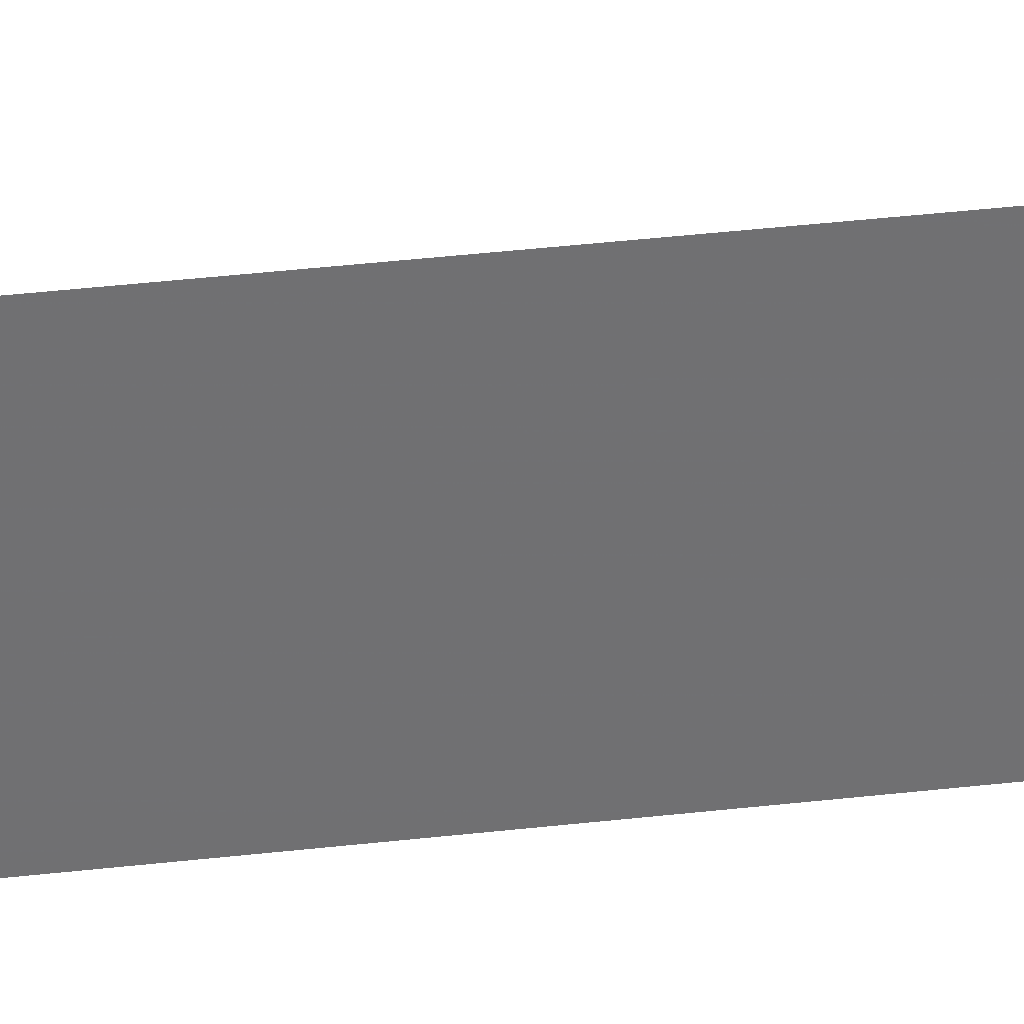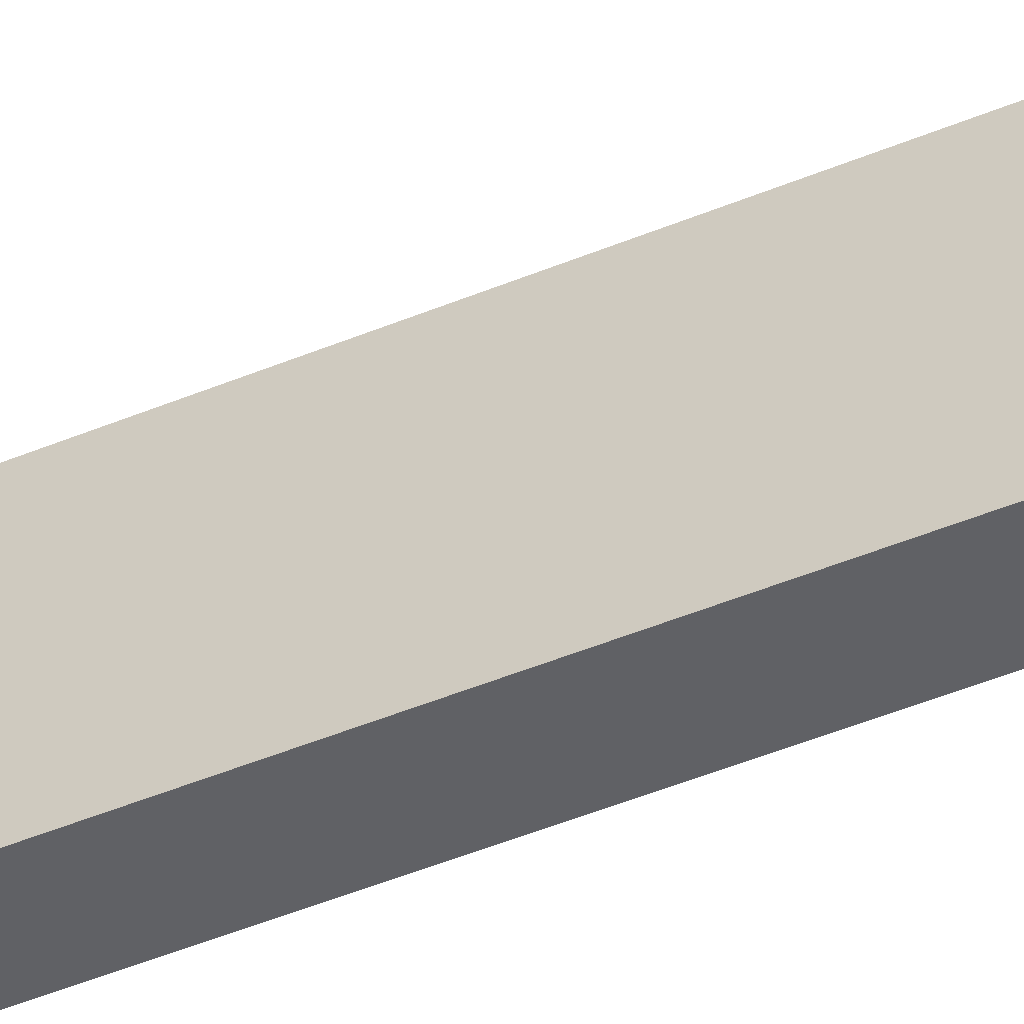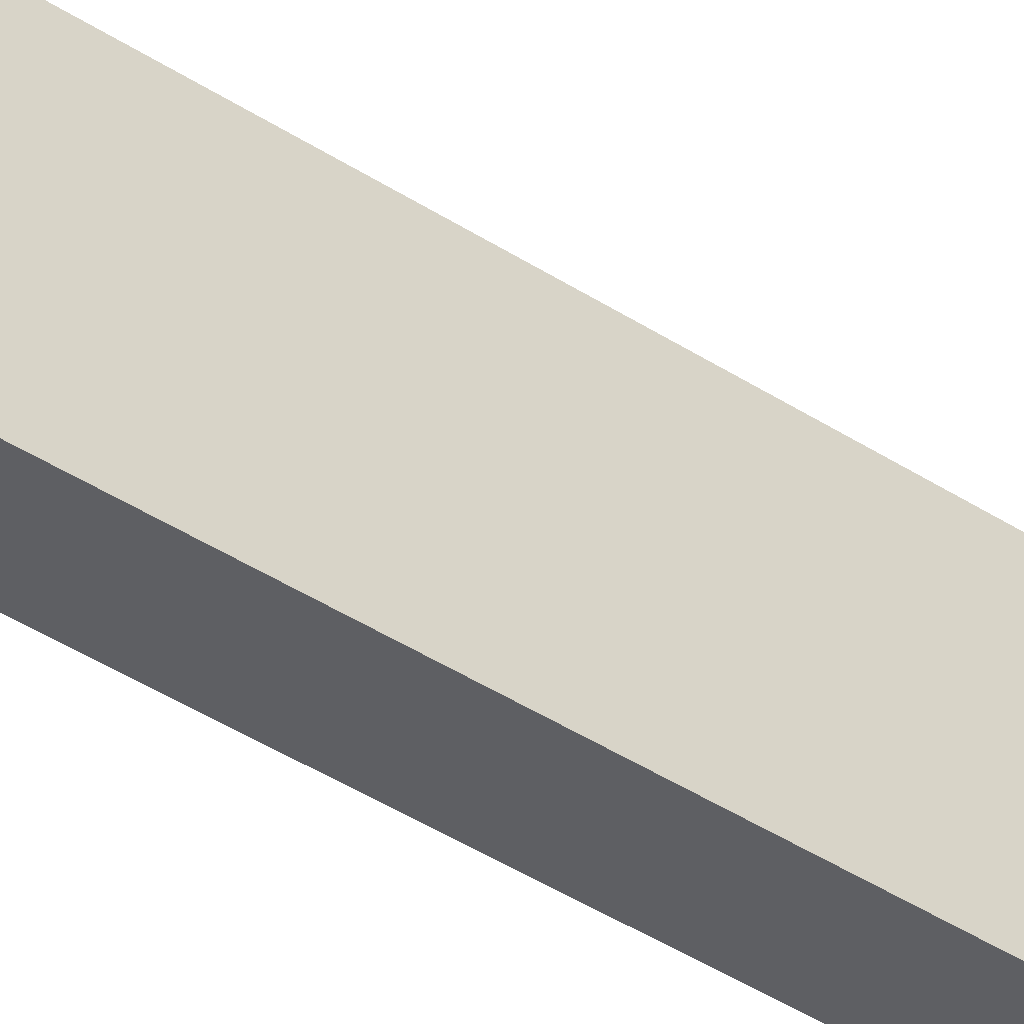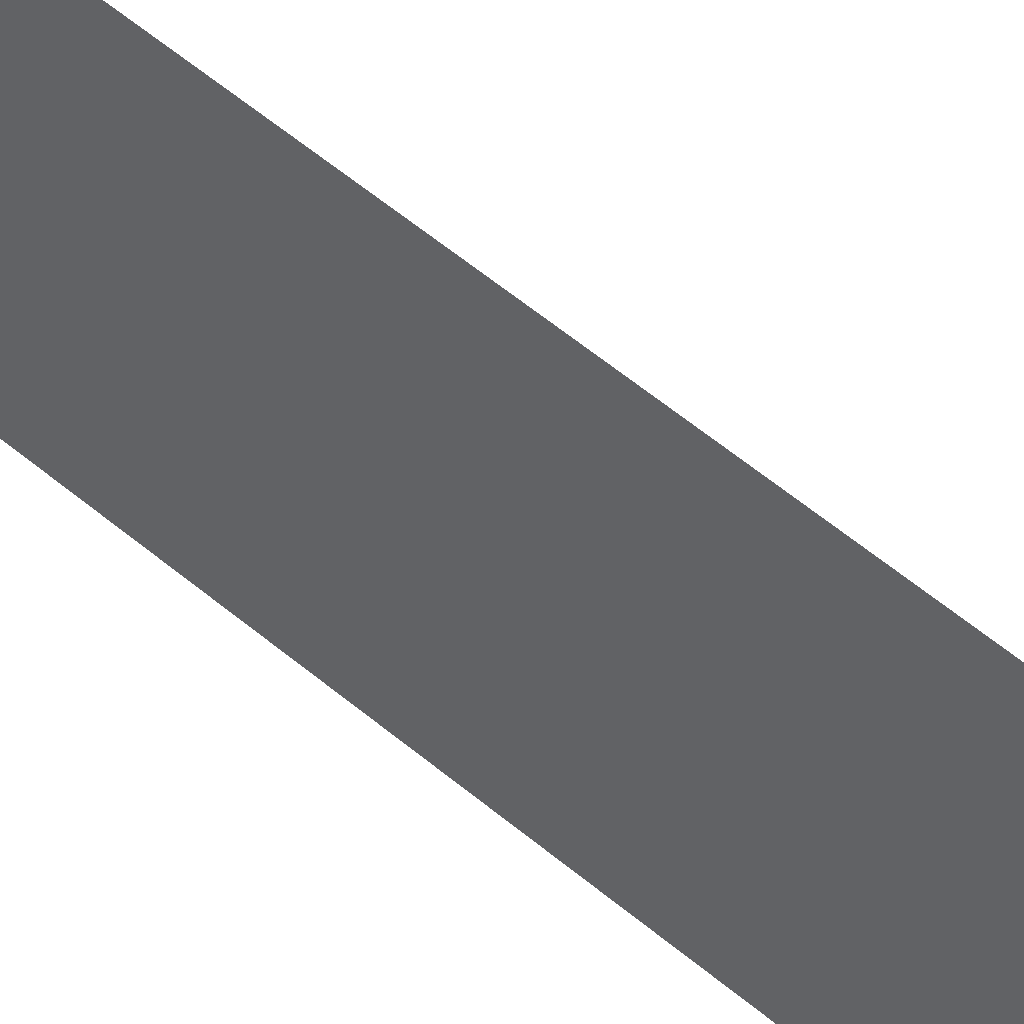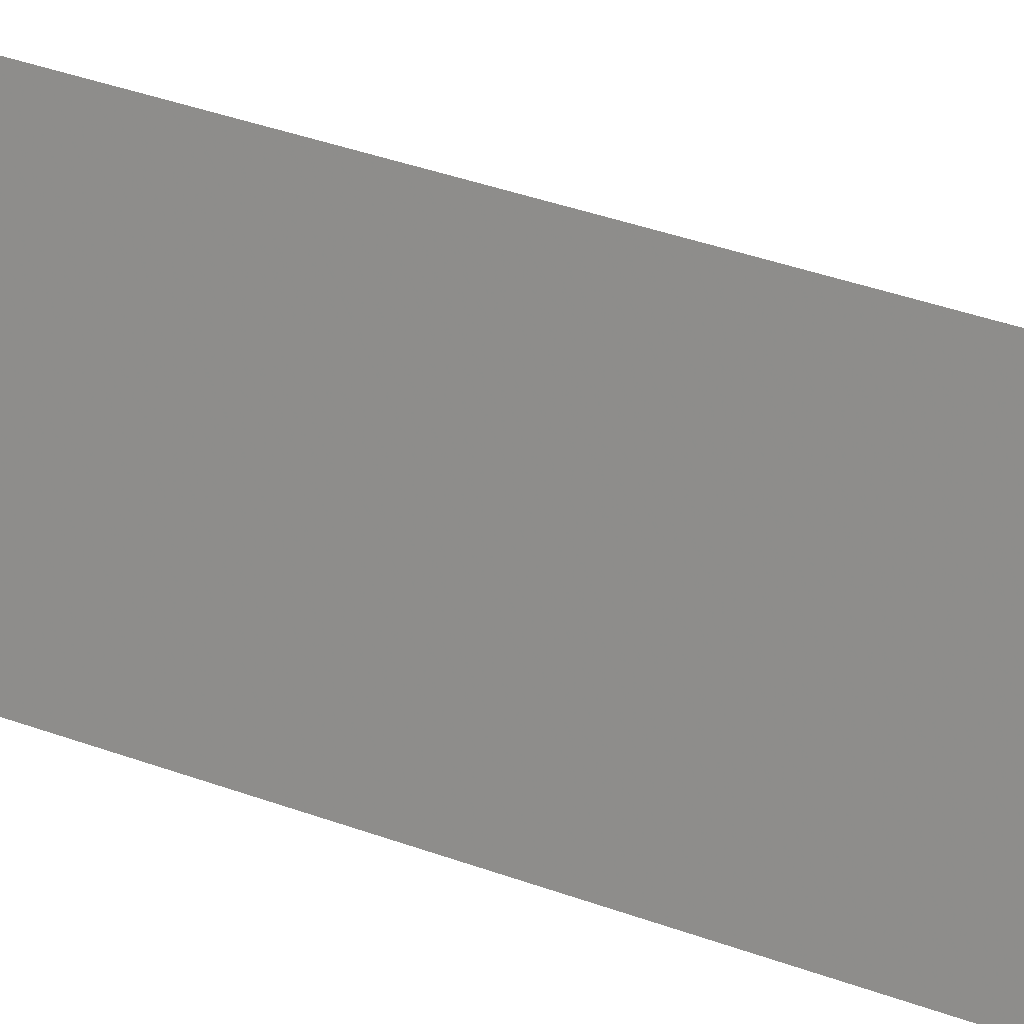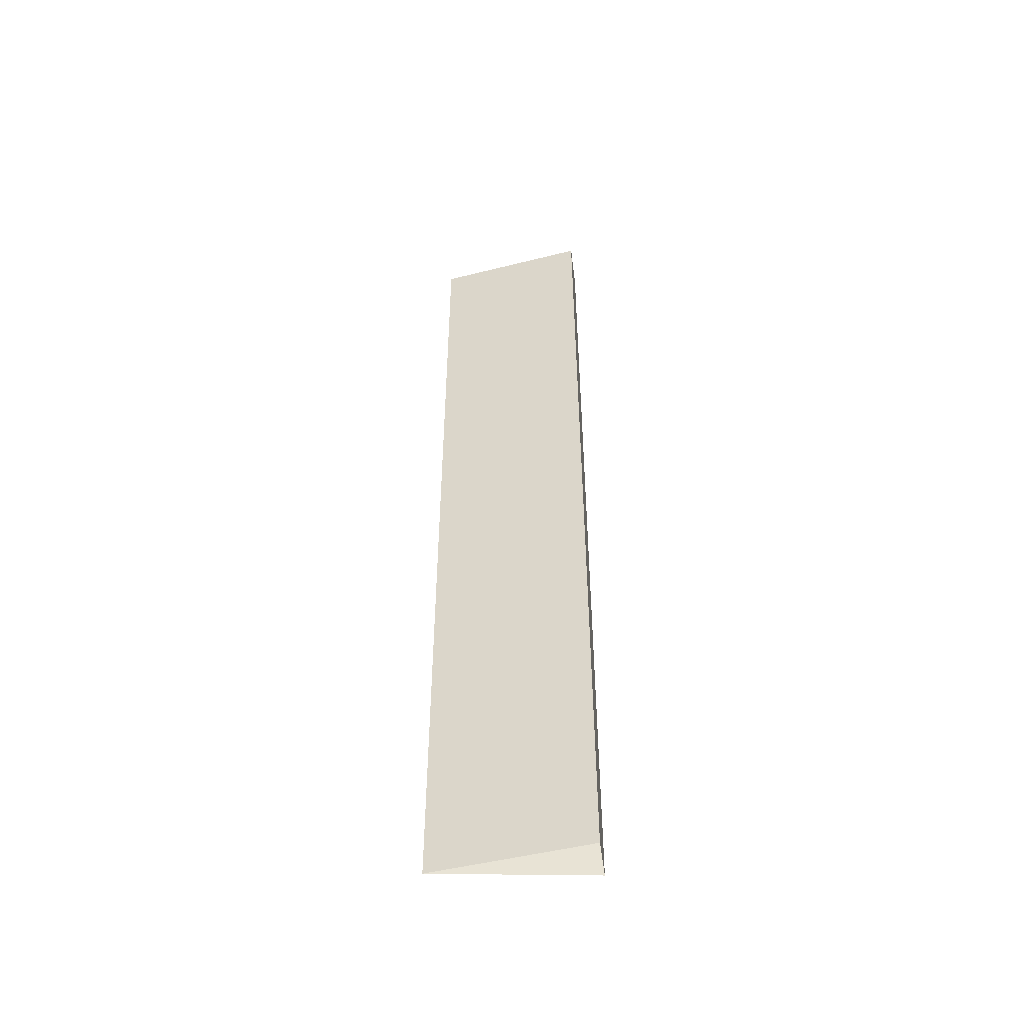
<metadata>
{"format":"obj","ext":"obj","renderer":"f3d","projection":"perspective","resolution":1024,"background":"white","views":[{"elev":43.7,"azim":-97.5,"up":"+Z"},{"elev":-47.3,"azim":-64.8,"up":"+Z"},{"elev":-40.9,"azim":51.3,"up":"+Z"},{"elev":53.2,"azim":132.5,"up":"+Z"},{"elev":26.5,"azim":122.9,"up":"+Z"},{"elev":-49.4,"azim":97.3,"up":"+Y"}]}
</metadata>
<code>
o sword_blade_body
v 0 0 20
v 0 180 20
v 4.33 0 -10
v 4.33 180 -10
v -4.33 0 -10
v -4.33 180 -10
f 1 3 2
f 3 4 2
f 3 5 4
f 5 6 4
f 5 1 6
f 1 2 6

</code>
